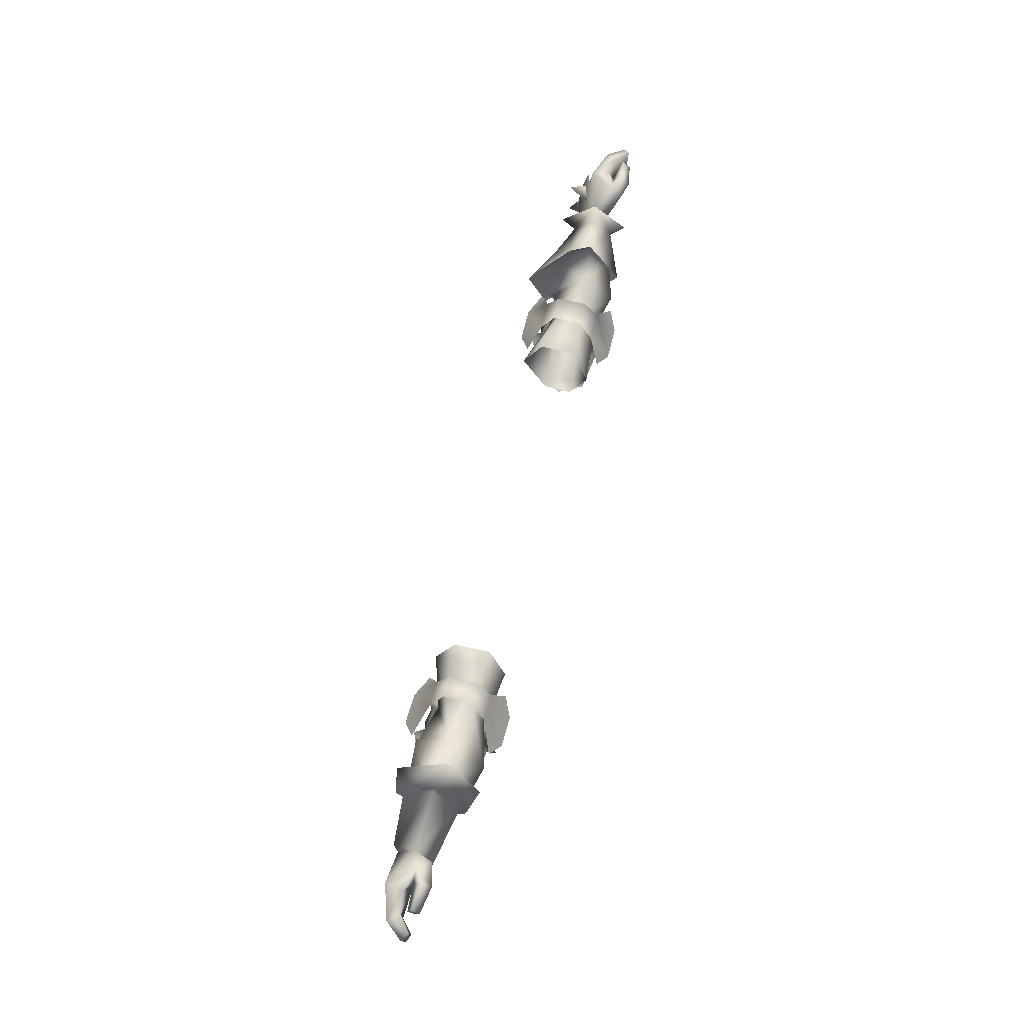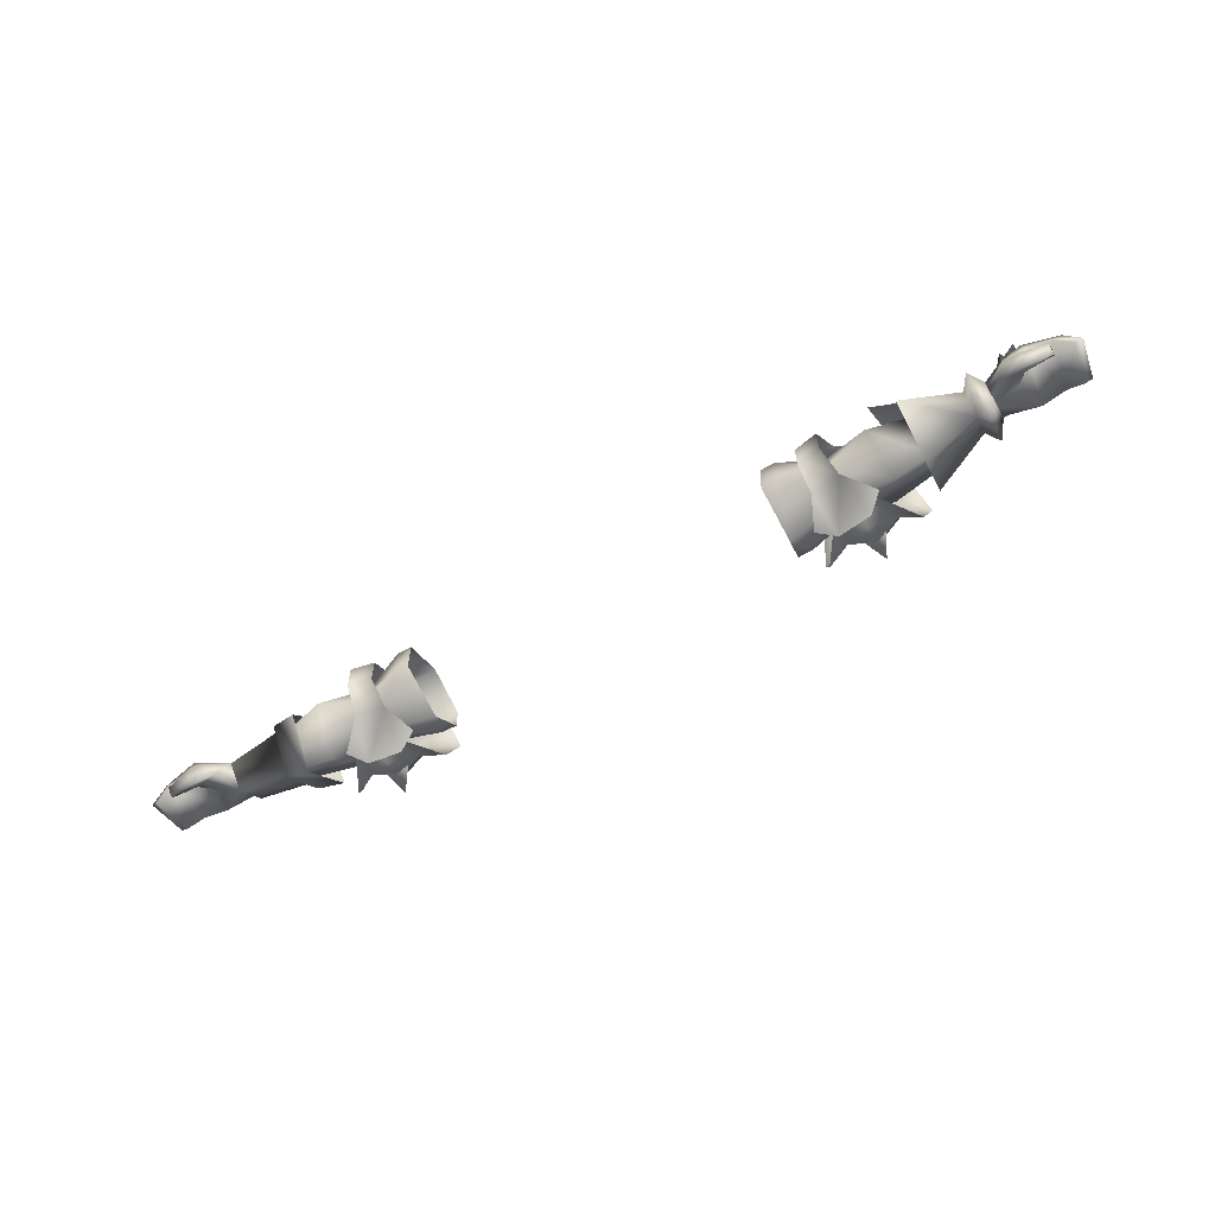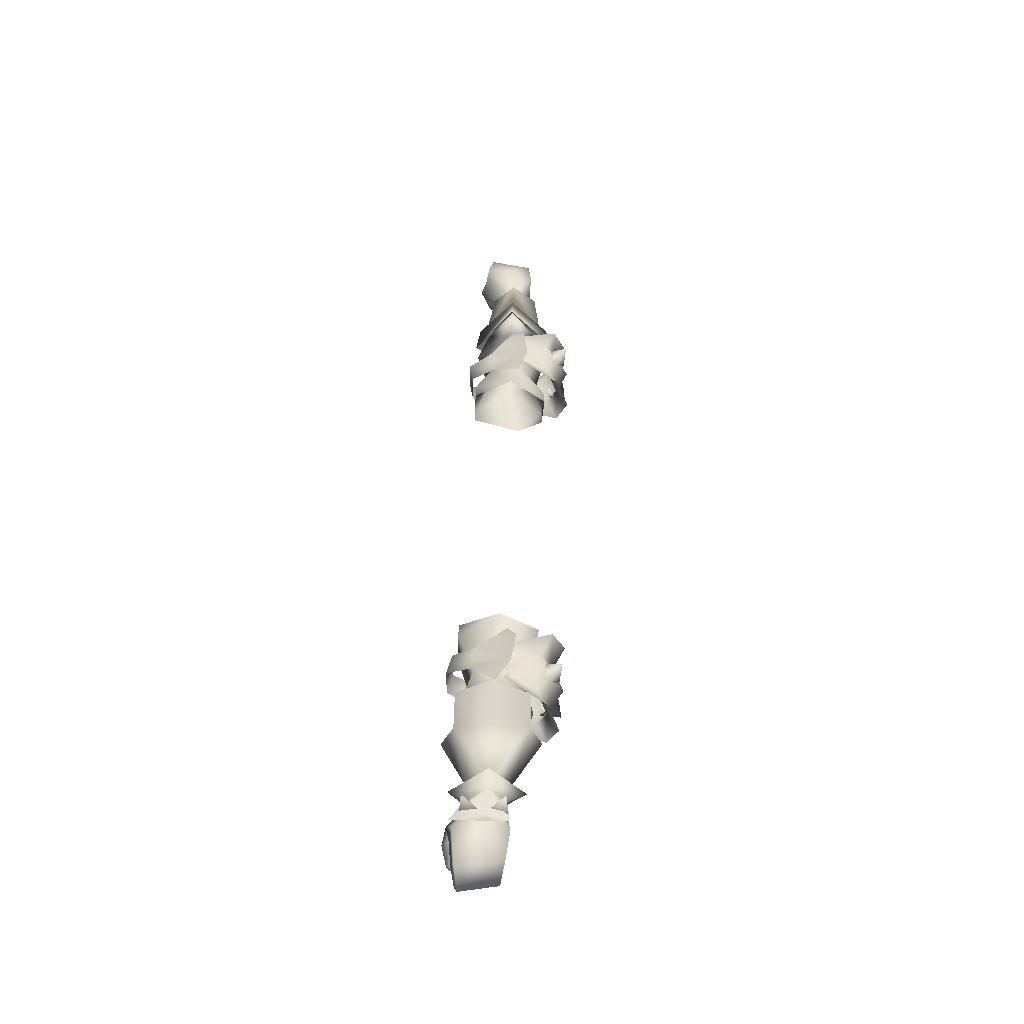
<metadata>
{"format":"obj","ext":"obj","renderer":"f3d","projection":"perspective","resolution":1024,"background":"white","views":[{"elev":63.4,"azim":-75.6,"up":"+Z"},{"elev":-60.4,"azim":29.8,"up":"+Y"},{"elev":42.7,"azim":91.7,"up":"+Y"}]}
</metadata>
<code>
g mesh00
v 51.4 20.52 -9.231
v 42.22 24.11 -5.904
v 51.58 25.95 -2.16
v 42.22 24.11 -5.904
v 51.4 20.52 -9.231
v 42.97 19.02 -7.544
v 53.76 14.2 -2.16
v 45.82 15.97 -2.16
v 45.82 15.97 -2.16
v 53.76 14.2 -2.16
v 44.94 18.3 2.742
v 52.5 20.52 4.911
v 44.19 23.56 1.834
v 51.58 25.95 -2.16
v 44.32 25.3 -2.16
v 42.22 24.11 -5.904
f 1 2 3
f 4 5 6
f 6 5 7
f 6 7 8
f 9 10 11
f 11 10 12
f 11 12 13
f 13 12 14
f 13 14 15
f 15 14 16
v 75.13 17.7 3.419
v 79.18 17.79 2.636
v 79.1 16.51 4.07
v 72.25 22.3 0.7268
v 71.99 20.36 -1.715
v 75.13 17.7 3.419
v 79.18 17.79 2.636
v 75.13 17.7 3.419
v 71.99 20.36 -1.715
v 79.55 18.65 5.69
v 79.39 19.86 4.216
v 76.68 20.04 5.073
v 80.91 21.35 4.271
v 80.24 24.73 3.88
v 79.1 16.51 4.07
v 79.55 18.65 5.69
v 75.13 17.7 3.419
v 76.68 20.04 5.073
v 72.25 22.3 0.7268
v 80.24 24.73 3.88
v 72.34 24.84 -1.487
v 80.24 24.73 3.88
v 80.94 25.52 -0.59
v 79.44 23.04 -5.965
v 72.86 22.3 -4.893
v 79.11 20.93 -5.665
v 77.57 21.2 -0.4009
v 79.18 17.79 2.636
v 79.44 23.04 -5.965
v 83.74 21.03 -5.074
v 79.11 20.93 -5.665
v 80.91 21.35 4.271
v 77.57 21.2 -0.4009
v 79.39 19.86 4.216
v 79.18 17.79 2.636
v 72.88 25.97 -2.069
v 72.77 22.47 1.868
v 79.27 25.5 4.337
v 79.27 25.5 4.337
v 79.19 27.16 -1.982
v 72.88 25.97 -2.069
v 79.27 25.66 -5.912
v 72.77 22.31 -5.176
f 17 18 19
f 20 21 22
f 23 24 25
f 26 27 28
f 28 27 29
f 28 29 30
f 31 32 33
f 33 32 34
f 33 34 35
f 35 34 36
f 35 36 37
f 38 39 37
f 37 39 40
f 37 40 41
f 41 40 42
f 41 42 25
f 25 42 43
f 25 43 44
f 45 46 47
f 47 46 48
f 47 48 49
f 49 48 50
f 49 50 51
f 52 53 54
f 55 56 57
f 57 56 58
f 57 58 59
v 59.15 20.52 7.017
v 60.53 16.23 -2.16
v 59.27 14.17 -2.16
v 48.34 16.31 -10.44
v 43.86 16.43 -10.93
v 46.34 13.61 -14.34
v 46.43 18.66 -13.83
v 48.34 25.55 -10.44
v 46.43 23.2 -13.83
v 46.34 28.25 -14.34
v 43.86 25.43 -10.93
v 43.71 15.28 -5.27
v 41.94 14.22 -4.12
v 41.57 16.7 -10.43
v 45.85 15.64 -3.902
v 46.07 14.4 -7.996
v 48.12 15.28 -5.023
v 50.66 16.7 -9.901
v 41.57 25.42 -10.43
v 43.71 26.84 -5.27
v 46.07 27.72 -7.996
v 45.85 26.48 -3.902
v 48.12 26.84 -5.023
v 69.35 18.17 -0.8342
v 69.05 21.83 -5.849
v 70.84 21.94 -8.607
v 72.88 25.97 -2.069
v 72.77 22.31 -5.176
v 72.77 22.47 1.868
v 72.92 18.63 -0.86
v 72.77 22.31 -5.176
v 69.22 25.95 -2.119
v 69.05 21.83 -5.849
v 58.38 24.6 -8.867
v 53.76 14.2 -2.16
v 60.53 16.23 -2.16
v 52.5 20.52 4.911
v 59.27 14.17 -2.16
v 60.53 16.23 -2.16
v 58.47 20.52 -11.03
v 60.54 20.52 -7.499
v 59.83 26.66 -2.16
v 54.23 32.49 -2.16
v 53.88 28.51 -8.878
v 58.38 24.6 -8.867
v 71.03 29.06 -2.094
v 69.22 25.95 -2.119
v 70.85 22.07 5.152
v 59.83 26.66 -2.16
v 60.54 20.52 -7.499
v 51.4 20.52 -9.231
v 60.53 16.23 -2.16
v 53.76 14.2 -2.16
v 51.4 27.59 -2.16
v 51.58 25.95 -2.16
v 53.88 28.51 -8.878
v 54.23 32.49 -2.16
v 61.03 28.51 -0.9512
v 53.88 28.51 4.558
v 58.72 24.6 4.67
v 69.35 18.17 -0.8342
v 59.27 14.17 -2.16
v 58.47 20.52 -11.03
v 71.15 15.4 -0.5972
v 72.92 18.63 -0.86
v 46.3 15.63 -12.09
v 46.45 21.06 -14.63
v 52.13 21.06 -11.71
v 46.3 25.96 -12.09
v 50.66 25.42 -9.901
v 49.75 28.58 -3.683
v 54.54 26.55 -11.69
v 55.79 21.06 -13.98
v 54.54 16.13 -11.69
v 49.75 14.22 -3.683
v 37.11 16.13 -12.49
v 35.84 21.06 -14.79
v 40.37 21.06 -12.31
v 37.11 26.15 -12.49
v 41.94 28.58 -4.12
v 59.86 20.52 3.271
v 58.72 24.6 4.67
v 53.88 28.51 4.558
v 72.77 22.47 1.868
v 59.86 20.52 3.271
v 69.08 22.2 2.229
v 59.27 14.17 -2.16
v 69.35 18.17 -0.8342
v 59.15 20.52 7.017
v 69.08 22.2 2.229
f 60 61 62
f 63 64 65
f 65 64 66
f 65 66 63
f 67 68 69
f 69 68 70
f 69 70 67
f 71 72 73
f 74 75 76
f 76 75 77
f 78 79 80
f 80 79 81
f 80 81 82
f 83 84 85
f 86 87 85
f 88 89 90
f 91 92 93
f 94 95 96
f 97 98 99
f 99 98 100
f 99 100 101
f 102 103 101
f 101 103 104
f 101 104 99
f 105 106 107
f 108 109 110
f 110 109 111
f 110 111 112
f 96 113 114
f 115 116 117
f 117 116 118
f 117 118 119
f 120 121 92
f 92 121 122
f 92 122 93
f 123 124 107
f 75 125 77
f 77 125 126
f 77 126 127
f 127 126 128
f 127 128 129
f 130 131 129
f 129 131 132
f 129 132 127
f 127 132 133
f 127 133 77
f 77 133 134
f 77 134 76
f 72 135 73
f 73 135 136
f 73 136 137
f 137 136 138
f 137 138 78
f 78 138 139
f 78 139 79
f 61 60 140
f 140 60 141
f 140 141 101
f 101 141 142
f 101 142 102
f 124 143 107
f 107 143 86
f 107 86 105
f 105 86 85
f 105 85 106
f 106 85 84
f 95 144 96
f 96 144 108
f 96 108 113
f 113 108 110
f 113 110 114
f 87 124 85
f 85 124 123
f 85 123 83
f 83 123 107
f 83 107 145
f 145 107 106
f 146 147 148
f 148 147 149
f 148 149 119
f 119 149 91
f 119 91 117
f 117 91 93
f 117 93 115
f 74 71 75
f 75 71 73
f 75 73 125
f 125 73 137
f 125 137 126
f 126 137 78
f 126 78 128
f 128 78 80
f 128 80 129
f 129 80 82
f 129 82 130
v -45.82 15.97 -2.16
v -53.76 13.8 -2.16
v -51.4 20.52 -9.593
v -52.5 20.52 5.256
v -53.76 13.8 -2.16
v -44.94 18.3 2.742
v -45.82 15.97 -2.16
v -44.94 18.3 2.742
v -44.19 23.56 1.834
v -52.5 20.52 5.256
v -44.32 25.3 -2.16
v -51.58 27.09 -2.16
v -42.22 24.11 -5.904
v -42.97 19.02 -7.544
v -45.82 15.97 -2.16
f 150 151 152
f 153 154 155
f 155 154 156
f 157 158 159
f 159 158 160
f 159 160 161
f 161 160 162
f 161 162 152
f 152 162 163
f 152 163 164
v -73.46 18.13 -2.118
v -77.56 21.19 -0.4009
v -79.1 20.93 -5.665
v -80.39 24.8 -1.307
v -86.61 22.86 3.117
v -80.51 24.72 3.88
v -74.7 17.7 3.419
v -73.46 18.13 -2.118
v -73.13 21.37 2.088
v -84.2 17.35 3.481
v -79.09 16.51 4.07
v -84.25 18.86 4.592
v -72.94 24.98 -2.428
v -80.39 24.8 -1.307
v -80.51 24.72 3.88
v -72.83 21.65 -5.783
v -79.43 23.03 -5.965
v -72.94 24.98 -2.428
v -80.39 24.8 -1.307
v -77.56 21.19 -0.4009
v -73.46 18.13 -2.118
v -79.17 17.79 2.636
v -74.7 17.7 3.419
v -79.09 16.51 4.07
v -81.18 21.35 4.271
v -79.66 19.85 4.216
v -76.95 20.04 5.073
v -79.54 18.65 5.69
v -84.2 17.35 3.481
v -84.25 18.86 4.592
v -84.28 18.25 2.701
v -84.33 19.58 3.527
v -81.18 21.35 4.271
v -76.95 20.04 5.073
v -80.51 24.72 3.88
v -73.13 21.37 2.088
v -72.94 24.98 -2.428
v -79.1 20.93 -5.665
v -83.74 21.03 -5.074
v -84.83 22.49 -5.347
v -79.17 17.79 2.636
v -79.66 19.85 4.216
v -77.56 21.19 -0.4009
v -81.18 21.35 4.271
v -79.1 20.93 -5.665
v -85.03 20.81 3.865
v -83.74 21.03 -5.074
v -84.33 19.58 3.527
v -79.54 18.65 5.69
v -79.09 16.51 4.07
v -76.95 20.04 5.073
v -74.7 17.7 3.419
v -73.13 21.37 2.088
v -86.61 22.86 3.117
v -80.39 24.8 -1.307
v -84.83 22.49 -5.347
v -79.43 23.03 -5.965
v -79.1 20.93 -5.665
v -72.83 21.65 -5.783
v -73.46 18.13 -2.118
f 165 166 167
f 168 169 170
f 171 172 173
f 174 175 176
f 177 178 179
f 180 181 182
f 182 181 183
f 184 185 186
f 186 185 187
f 186 187 188
f 189 190 191
f 191 190 192
f 193 194 195
f 195 194 196
f 197 198 199
f 199 198 200
f 199 200 201
f 202 203 204
f 205 206 207
f 207 206 208
f 207 208 209
f 209 208 210
f 209 210 211
f 212 176 213
f 213 176 214
f 213 214 215
f 215 214 216
f 215 216 217
f 218 219 220
f 220 219 221
f 220 221 222
f 222 221 223
f 222 223 224
v -48.12 15.28 -5.023
v -49.75 14.22 -3.683
v -50.66 16.7 -9.901
v -50.66 25.42 -9.901
v -48.12 26.84 -5.023
v -46.07 27.72 -7.996
v -45.85 26.48 -3.902
v -43.71 26.84 -5.27
v -46.43 23.2 -13.83
v -48.34 25.55 -10.44
v -46.34 28.25 -14.34
v -43.86 25.43 -10.93
v -46.43 18.66 -13.83
v -43.86 16.43 -10.93
v -46.34 13.61 -14.34
v -48.34 16.31 -10.44
v -58.41 13.32 -2.16
v -57.61 20.52 -10.92
v -60.54 20.52 -7.499
v -59.86 20.52 3.271
v -60.53 15.39 -2.16
v -53.76 13.8 -2.16
v -62.42 21.02 -8.363
v -72.8 21.59 -6.908
v -72.02 26.02 -2.118
v -45.85 15.64 -3.902
v -46.07 14.4 -7.996
v -43.71 15.28 -5.27
v -41.57 16.7 -10.43
v -72.94 24.98 -2.428
v -72.8 21.59 -6.908
v -60.54 20.52 -7.499
v -61.17 26.66 -2.16
v -51.4 27.59 -2.16
v -52.5 20.52 5.256
v -72.94 24.98 -2.428
v -72.8 21.59 -6.908
v -73.46 18.13 -2.118
v -73.13 21.37 2.088
v -72.02 26.02 -2.118
v -61.17 26.66 -2.16
v -60.54 20.52 -7.499
v -57.75 29.48 -2.16
v -57.61 20.52 -10.92
v -46.3 16.16 -12.09
v -46.45 21.06 -14.63
v -40.37 21.06 -12.31
v -46.3 25.96 -12.09
v -41.57 25.42 -10.43
v -60.53 15.39 -2.16
v -59.86 20.52 3.271
v -57.16 19.68 5.942
v -61.17 26.66 -2.16
v -57.75 29.48 -2.16
v -54.54 16.13 -11.69
v -55.79 21.06 -13.98
v -52.13 21.06 -11.71
v -54.54 26.15 -11.69
v -49.75 28.58 -3.683
v -51.58 27.09 -2.16
v -51.4 20.52 -9.593
v -53.76 13.8 -2.16
v -60.53 15.39 -2.16
v -61.81 27.02 -2.2
v -62.24 21.02 3.66
v -62.11 15.99 -2.2
v -73.46 18.13 -2.118
v -62.42 21.02 -8.363
v -72.8 21.59 -6.908
v -62.37 20.8 -9.782
v -57.61 20.52 -10.92
v -63.14 14.92 -2.16
v -58.41 13.32 -2.16
v -61.93 20.8 5.069
v -57.16 19.68 5.942
v -62.45 28.43 -2.16
v -57.75 29.48 -2.16
v -61.81 27.02 -2.2
v -62.45 28.43 -2.16
v -62.37 20.8 -9.782
v -57.75 29.48 -2.16
v -57.61 20.52 -10.92
v -41.94 28.58 -4.12
v -37.11 26.15 -12.49
v -35.84 21.06 -14.79
v -37.11 16.13 -12.49
v -41.94 14.22 -4.12
f 225 226 227
f 228 229 230
f 230 229 231
f 230 231 232
f 233 234 235
f 235 234 236
f 235 236 233
f 237 238 239
f 239 238 240
f 239 240 237
f 241 242 243
f 244 245 246
f 247 248 249
f 250 251 252
f 252 251 253
f 254 249 255
f 256 257 258
f 258 257 244
f 258 244 259
f 259 244 246
f 260 261 262
f 263 264 254
f 265 266 267
f 267 266 268
f 251 269 253
f 253 269 270
f 253 270 271
f 271 270 272
f 271 272 273
f 243 274 241
f 241 274 275
f 241 275 276
f 276 275 277
f 276 277 278
f 226 279 227
f 227 279 280
f 227 280 281
f 281 280 282
f 281 282 228
f 228 282 283
f 228 283 229
f 259 284 258
f 258 284 285
f 258 285 256
f 256 285 286
f 256 286 287
f 288 264 289
f 289 264 263
f 289 263 290
f 290 263 291
f 290 291 292
f 292 291 293
f 294 295 296
f 296 295 297
f 296 297 298
f 298 297 299
f 298 299 300
f 300 299 301
f 292 294 290
f 290 294 296
f 290 296 289
f 289 296 298
f 289 298 288
f 288 298 300
f 249 302 247
f 247 302 303
f 247 303 304
f 304 303 305
f 304 305 306
f 307 308 273
f 273 308 309
f 273 309 271
f 271 309 310
f 271 310 253
f 253 310 311
f 253 311 252
f 250 225 251
f 251 225 227
f 251 227 269
f 269 227 281
f 269 281 270
f 270 281 228
f 270 228 272
f 272 228 230
f 272 230 273
f 273 230 232
f 273 232 307
v -47.83 11.96 -5.106
v -46.16 15.77 2.233
v -50.79 13.66 -2.496
v -36.72 24.71 4.986
v -44.19 23.56 1.834
v -36.62 17.99 5.187
v -44.32 25.3 -2.16
v -34.28 28.49 -2.696
v -36.16 23.6 -9.723
v -44.94 18.3 2.742
v -45.82 15.97 -2.16
v -33.92 14.89 -4.22
v -33.63 23.56 -9.869
v -33.14 18.17 -9.301
v -36.1 18.15 -9.155
v -33.92 14.89 -4.22
v -40.75 15.77 1.347
v -45.11 18.41 6.75
v -38.24 28.65 -4.157
v -41.68 30.86 -5.936
v -40.75 26.35 1.347
v -50.79 28.65 -2.496
v -46.16 26.35 2.233
v -47.83 30.86 -5.106
v -41.68 11.96 -5.936
v -38.24 13.66 -4.157
v -45.82 15.97 -2.16
v -42.97 19.02 -7.544
v -42.22 24.11 -5.904
v -33.83 17.9 5.168
v -33.99 24.65 4.932
v -40.78 18.41 5.872
v -40.78 23.71 5.872
v -45.11 23.71 6.75
f 312 313 314
f 315 316 317
f 318 319 320
f 316 321 317
f 317 321 322
f 317 322 323
f 319 324 320
f 320 324 325
f 320 325 326
f 326 325 327
f 313 328 329
f 330 331 332
f 333 334 335
f 313 312 328
f 328 312 336
f 328 336 337
f 327 338 326
f 326 338 339
f 326 339 320
f 320 339 340
f 320 340 318
f 323 341 317
f 317 341 342
f 317 342 315
f 315 342 319
f 315 319 316
f 316 319 318
f 328 343 329
f 329 343 344
f 329 344 345
f 345 344 332
f 345 332 334
f 334 332 331
f 334 331 335
v 36.62 17.99 5.187
v 33.83 17.9 5.168
v 33.92 14.89 -4.22
v 42.97 19.02 -7.544
v 36.1 18.15 -9.155
v 36.16 23.6 -9.723
v 36.1 18.15 -9.155
v 33.14 18.17 -9.301
v 33.63 23.56 -9.869
v 34.28 28.49 -2.696
v 47.83 30.86 -5.106
v 41.68 30.86 -5.936
v 40.75 26.35 1.347
v 38.24 28.65 -4.157
v 41.68 11.96 -5.936
v 47.83 11.96 -5.106
v 46.16 15.77 2.233
v 50.79 13.66 -2.496
v 45.82 15.97 -2.16
v 33.92 14.89 -4.22
v 33.99 24.65 4.932
v 36.72 24.71 4.986
v 50.79 28.65 -2.496
v 46.16 26.35 2.233
v 45.11 23.71 6.75
v 40.78 23.71 5.872
v 40.78 18.41 5.872
v 38.24 13.66 -4.157
v 40.75 15.77 1.347
v 45.11 18.41 6.75
v 45.82 15.97 -2.16
v 44.94 18.3 2.742
v 44.19 23.56 1.834
v 44.32 25.3 -2.16
v 42.22 24.11 -5.904
f 346 347 348
f 349 350 351
f 352 353 351
f 351 353 354
f 351 354 355
f 356 357 358
f 358 357 359
f 360 361 362
f 362 361 363
f 349 364 350
f 350 364 365
f 350 365 353
f 347 346 366
f 366 346 367
f 366 367 355
f 368 356 369
f 369 356 358
f 369 358 370
f 370 358 371
f 370 371 372
f 373 360 374
f 374 360 362
f 374 362 372
f 372 362 375
f 372 375 370
f 348 376 346
f 346 376 377
f 346 377 367
f 367 377 378
f 367 378 355
f 355 378 379
f 355 379 351
f 351 379 380
f 351 380 349
v 79.18 17.79 2.636
v 84.21 17.36 3.481
v 79.1 16.51 4.07
v 89.38 19.52 2.538
v 85.03 20.81 3.865
v 87.95 18.43 3.132
v 89.38 19.52 2.538
v 87.95 18.43 3.132
v 87.94 19.39 -4.521
v 86.5 18.61 -4.281
v 83.74 21.03 -5.074
v 85.03 20.81 3.865
v 80.91 21.35 4.271
v 84.29 18.25 2.701
v 84.34 19.59 3.527
v 84.21 17.36 3.481
v 84.26 18.87 4.592
v 79.1 16.51 4.07
v 84.21 17.36 3.481
v 79.55 18.65 5.69
v 84.26 18.87 4.592
v 79.39 19.86 4.216
v 84.34 19.59 3.527
v 79.39 19.86 4.216
v 77.69 26.23 -2.198
v 77.69 24.88 -5.607
v 76.63 28.89 -5.216
v 74.52 24.63 -3.903
v 77.69 26.23 -2.198
v 77.65 26.23 -0.6618
v 74.47 24.37 1.042
v 76.59 28.89 2.356
v 77.65 24.88 2.747
v 77.65 26.23 -0.6618
v 79.27 25.5 4.337
v 79.96 26.29 -1.944
v 79.19 27.16 -1.982
v 79.27 25.66 -5.912
v 86.62 22.86 3.117
v 87.94 19.39 -4.521
v 84.84 22.49 -5.347
v 80.91 21.35 4.271
v 80.24 24.73 3.88
v 80.94 25.52 -0.59
v 79.44 23.04 -5.965
f 381 382 383
f 384 385 386
f 387 388 389
f 389 388 390
f 391 392 393
f 394 395 396
f 396 395 397
f 398 399 400
f 400 399 401
f 400 401 402
f 402 401 403
f 382 381 394
f 394 381 404
f 394 404 395
f 405 406 407
f 407 406 408
f 407 408 409
f 410 411 412
f 412 411 413
f 412 413 414
f 415 416 417
f 417 416 418
f 385 384 419
f 419 384 420
f 419 420 421
f 421 420 390
f 421 390 391
f 391 390 388
f 391 388 392
f 422 385 423
f 423 385 419
f 423 419 424
f 424 419 421
f 424 421 425
f 425 421 391
v -86.61 22.86 3.117
v -89.38 19.51 2.538
v -87.94 18.43 3.132
v -86.49 18.61 -4.281
v -87.94 19.39 -4.521
v -84.83 22.49 -5.347
v -79.66 19.85 4.216
v -84.33 19.58 3.527
v -79.54 18.65 5.69
v -79.66 19.85 4.216
v -79.17 17.79 2.636
v -84.28 18.25 2.701
v -79.09 16.51 4.07
v -84.2 17.35 3.481
v -85.03 20.81 3.865
v -81.18 21.35 4.271
v -80.51 24.72 3.88
v -87.94 18.43 3.132
v -86.49 18.61 -4.281
v -83.74 21.03 -5.074
v -85.03 20.81 3.865
v -87.94 18.43 3.132
v -87.94 19.39 -4.521
v -89.38 19.51 2.538
v -84.28 18.25 2.701
v -84.33 19.58 3.527
v -79.66 19.85 4.216
f 426 427 428
f 429 430 431
f 432 433 434
f 435 436 437
f 437 436 438
f 437 438 439
f 428 440 426
f 426 440 441
f 426 441 442
f 427 430 443
f 443 430 444
f 431 445 429
f 429 445 446
f 429 446 447
f 448 449 431
f 431 449 426
f 450 451 452

</code>
